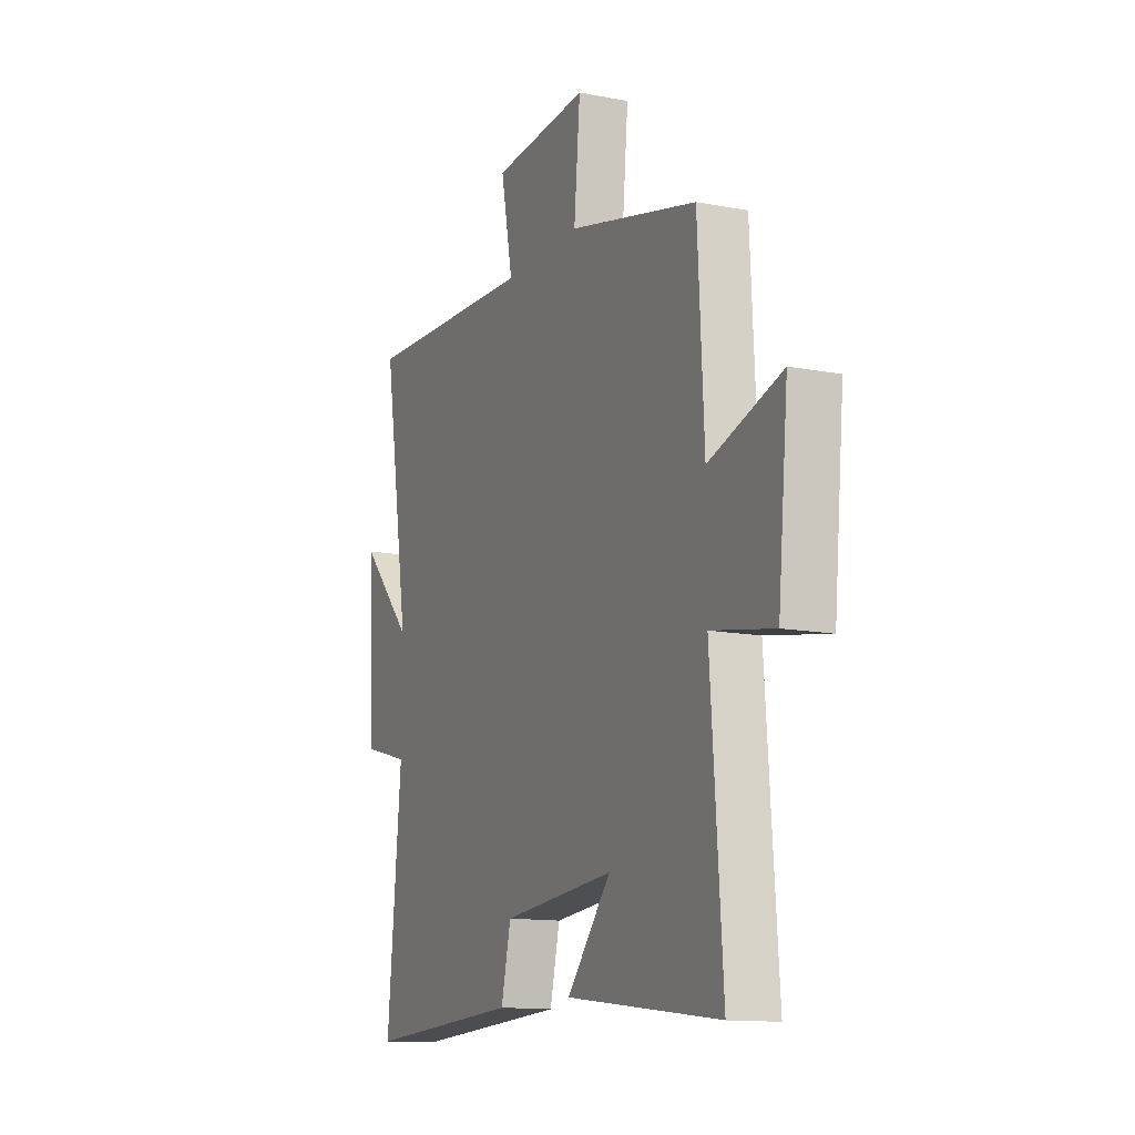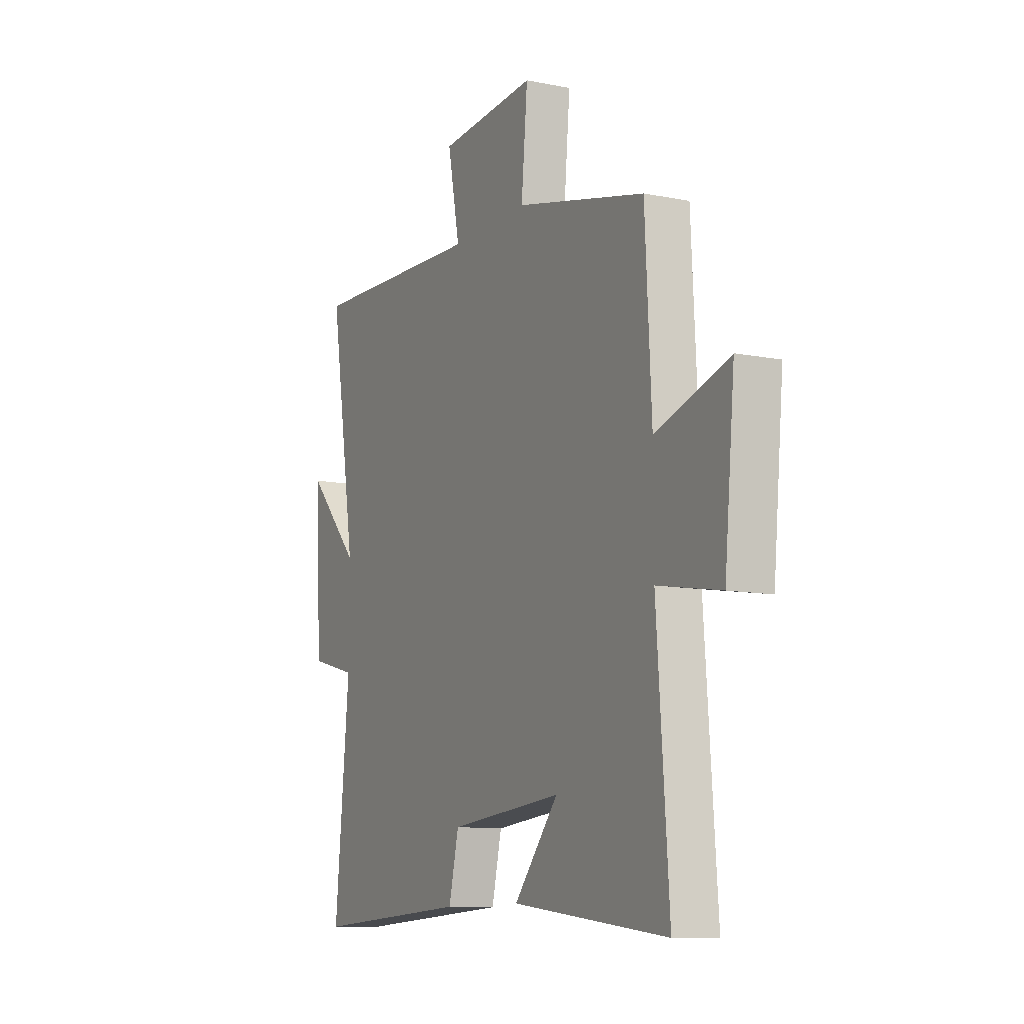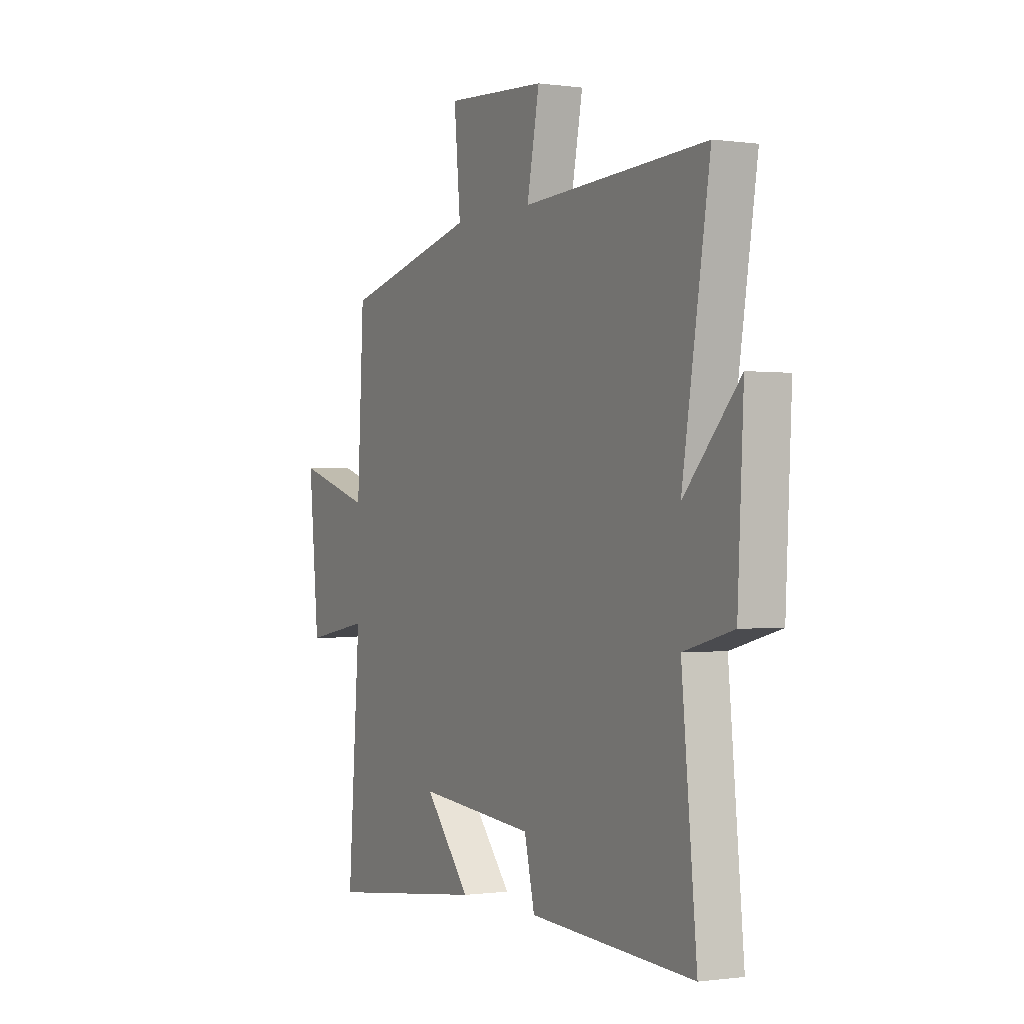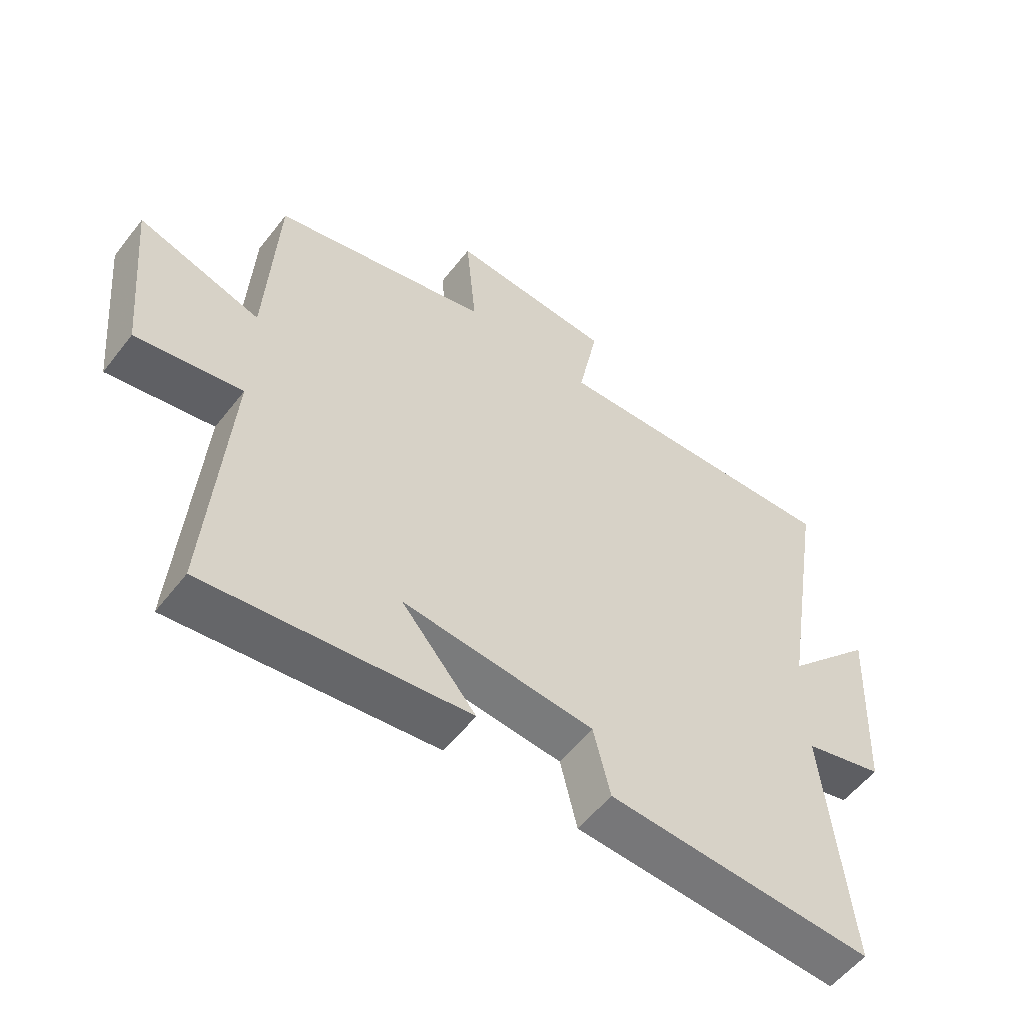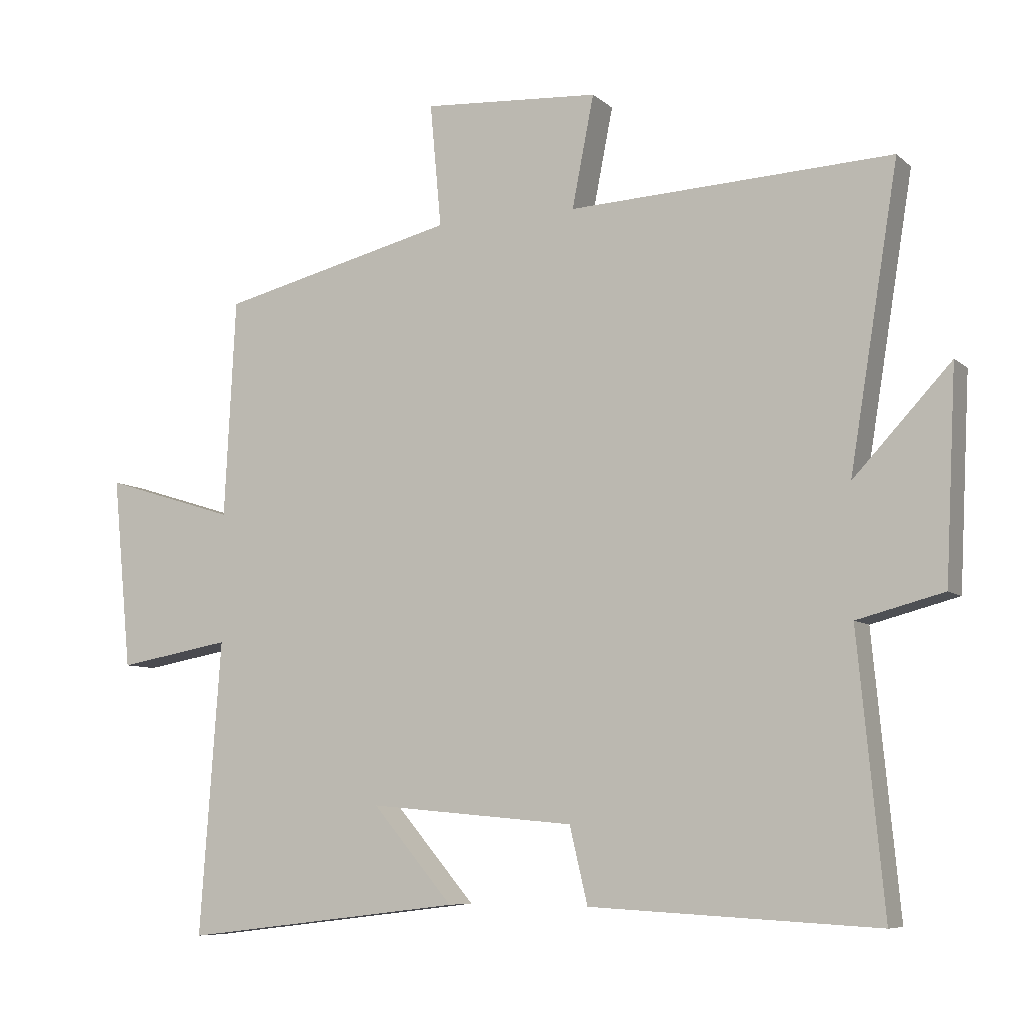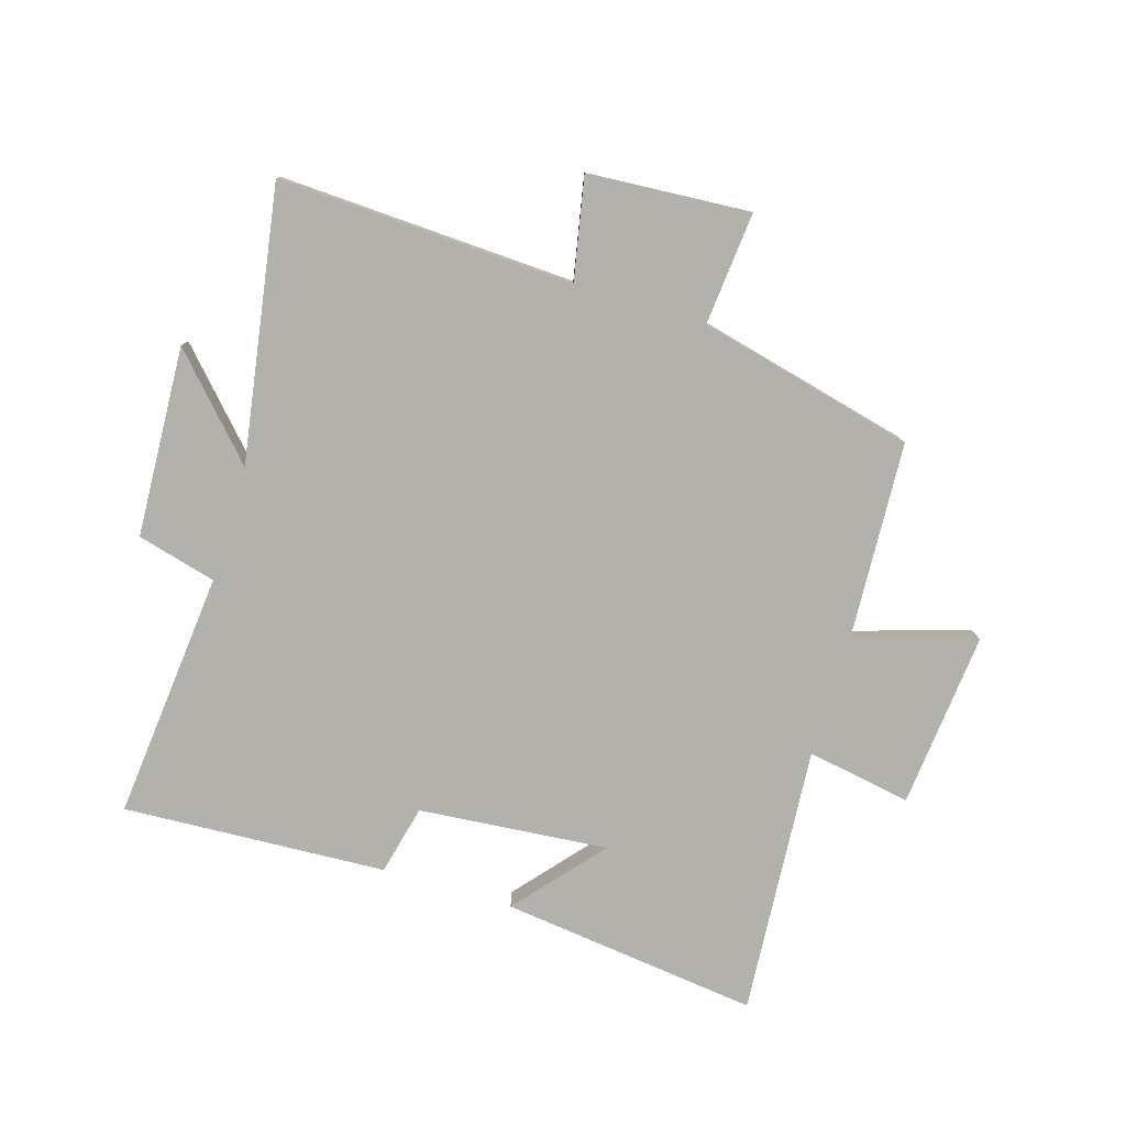
<metadata>
{"format":"obj","ext":"obj","renderer":"f3d","projection":"perspective","resolution":1024,"background":"white","views":[{"elev":-13.0,"azim":66.1,"up":"+Z"},{"elev":-10.6,"azim":63.4,"up":"+Z"},{"elev":-0.6,"azim":-117.6,"up":"+Z"},{"elev":-55.7,"azim":142.7,"up":"+Z"},{"elev":-7.6,"azim":-154.4,"up":"+Z"},{"elev":-79.1,"azim":-16.9,"up":"+Y"}]}
</metadata>
<code>
v 0.483 0.07 0.414
v 0.5 0.07 0.086
v 0.699 0.07 0.148
v 0.671 0.07 -0.14
v 0.5 0.07 -0.11
v 0.532 0.07 -0.551
v 0.109 0.07 -0.5
v 0.23 0.07 -0.358
v -0.08 0.07 -0.386
v -0.107 0.07 -0.5
v -0.539 0.07 -0.523
v -0.5 0.07 -0.115
v -0.63 0.07 -0.081
v -0.646 0.07 0.231
v -0.5 0.07 0.075
v -0.573 0.07 0.522
v -0.088 0.07 0.5
v -0.121 0.07 0.667
v 0.145 0.07 0.685
v 0.128 0.07 0.5
v 0.483 0 0.414
v 0.5 0 0.086
v 0.699 0 0.148
v 0.671 0 -0.14
v 0.5 0 -0.11
v 0.532 0 -0.551
v 0.109 0 -0.5
v 0.23 0 -0.358
v -0.08 0 -0.386
v -0.107 0 -0.5
v -0.539 0 -0.523
v -0.5 0 -0.115
v -0.63 0 -0.081
v -0.646 0 0.231
v -0.5 0 0.075
v -0.573 0 0.522
v -0.088 0 0.5
v -0.121 0 0.667
v 0.145 0 0.685
v 0.128 0 0.5
f 17 18 19 20
f 17 20 1 2
f 15 16 17 2
f 12 13 14 15
f 12 15 2
f 9 10 11 12
f 8 9 12 2
f 5 6 7 8
f 5 8 2 3
f 3 4 5
f 40 39 38 37
f 22 21 40 37
f 22 37 36 35
f 35 34 33 32
f 22 35 32
f 32 31 30 29
f 22 32 29 28
f 28 27 26 25
f 23 22 28 25
f 25 24 23
f 1 21 22 2
f 2 22 23 3
f 3 23 24 4
f 4 24 25 5
f 5 25 26 6
f 6 26 27 7
f 7 27 28 8
f 8 28 29 9
f 9 29 30 10
f 10 30 31 11
f 11 31 32 12
f 12 32 33 13
f 13 33 34 14
f 14 34 35 15
f 15 35 36 16
f 16 36 37 17
f 17 37 38 18
f 18 38 39 19
f 19 39 40 20
f 20 40 21 1

</code>
